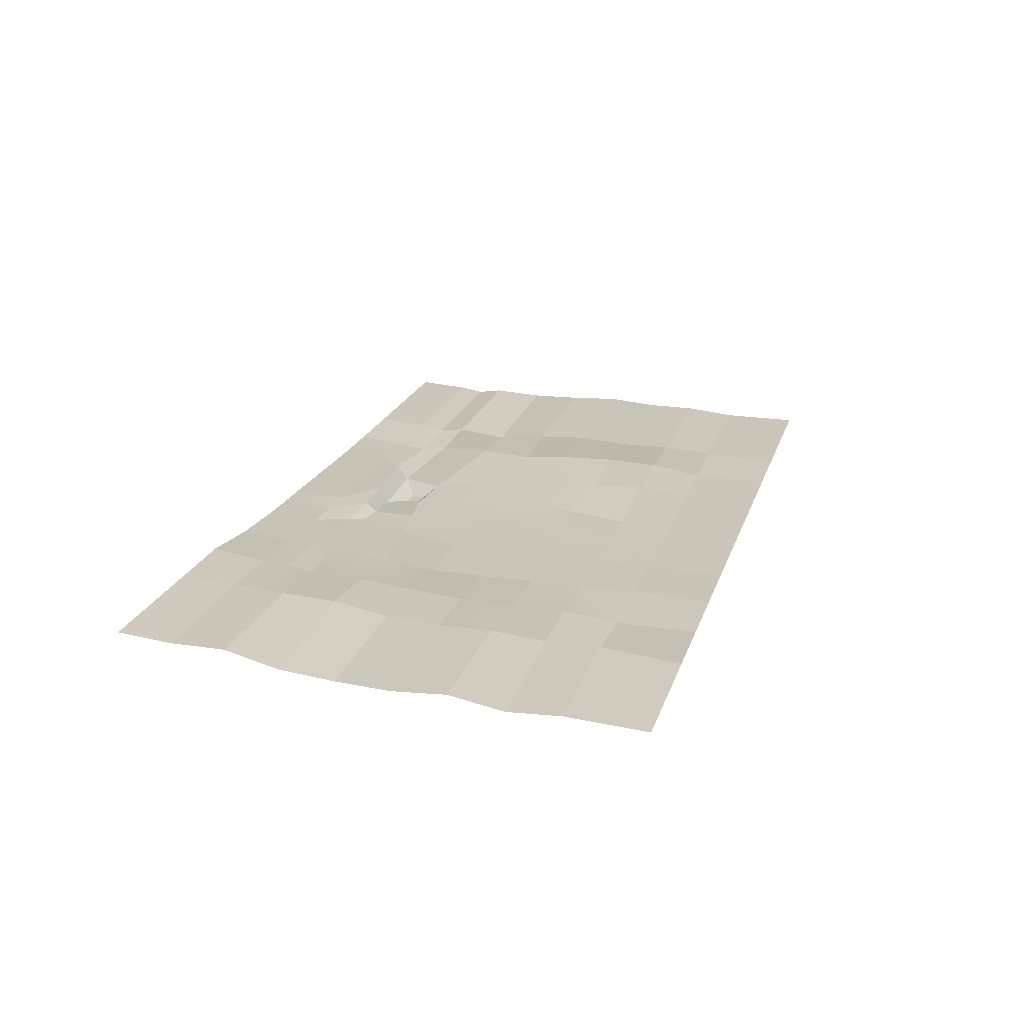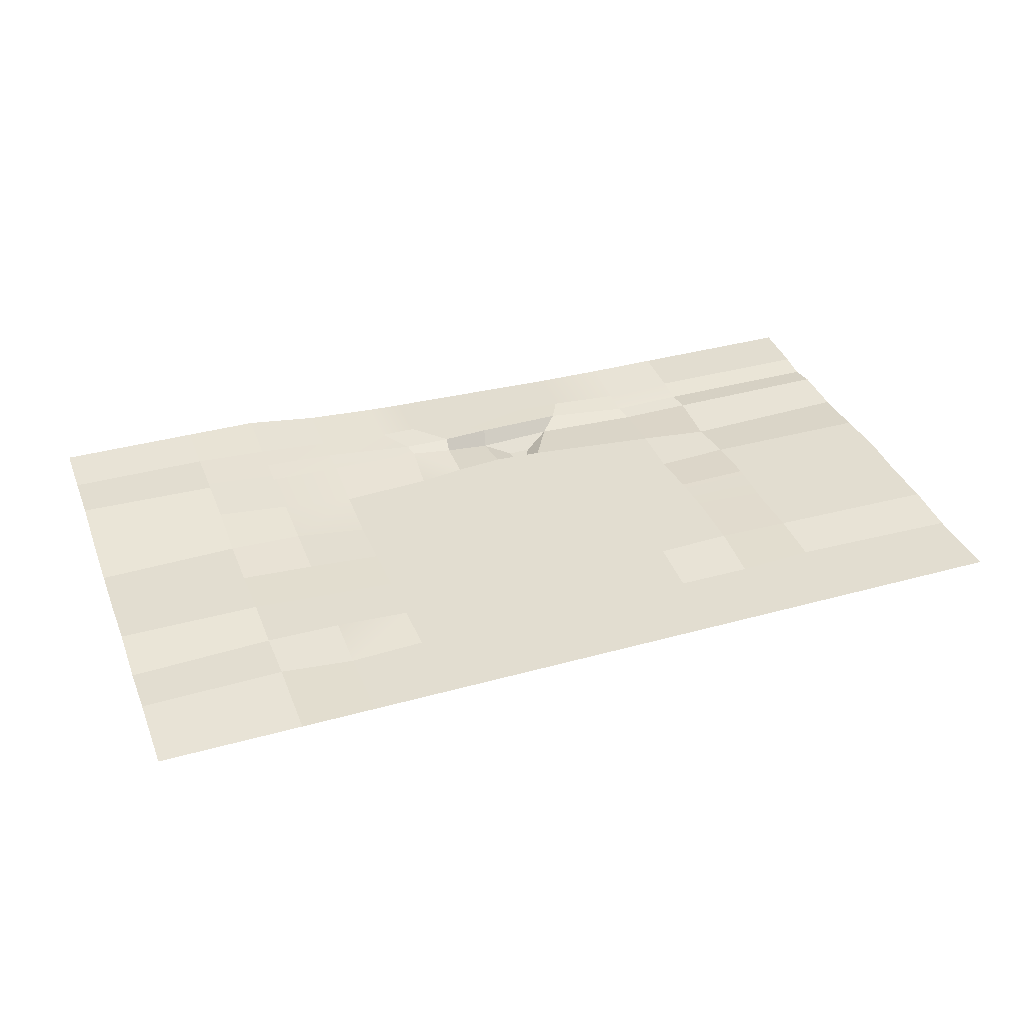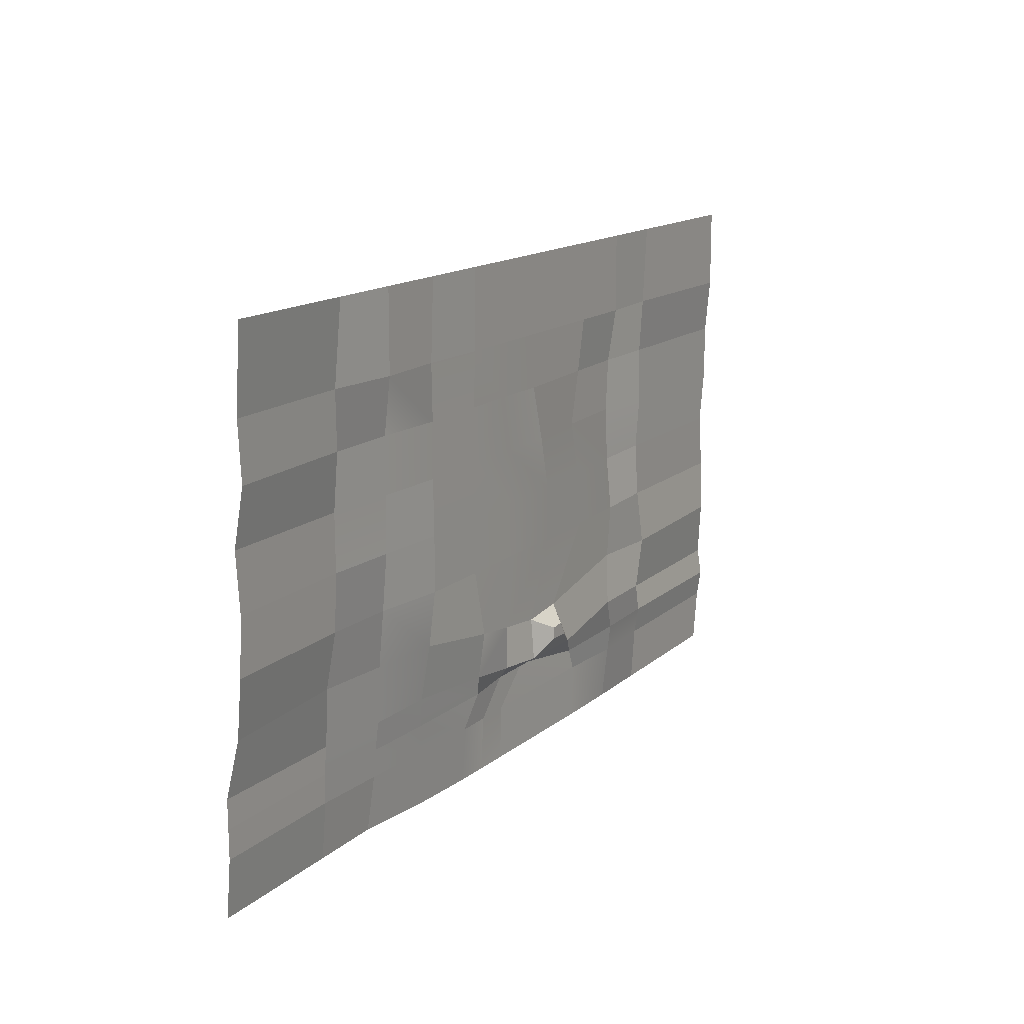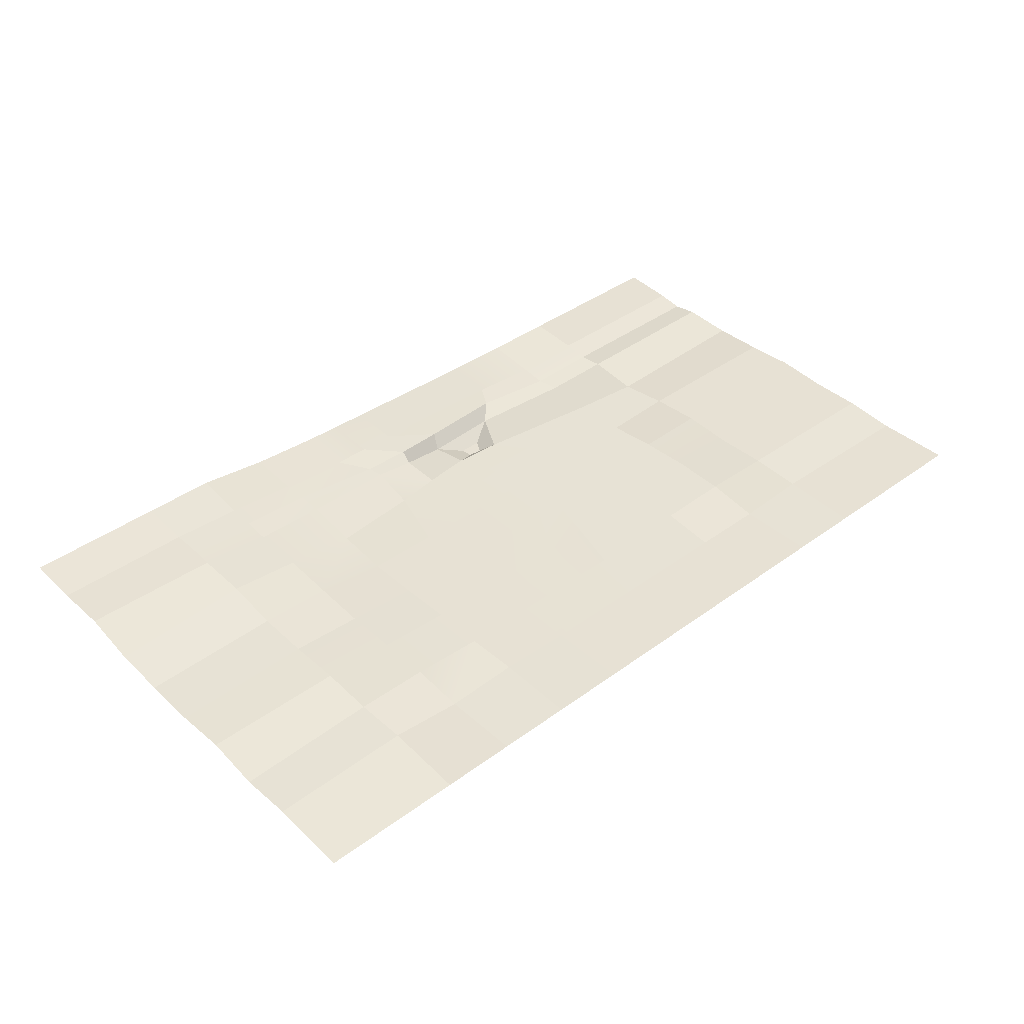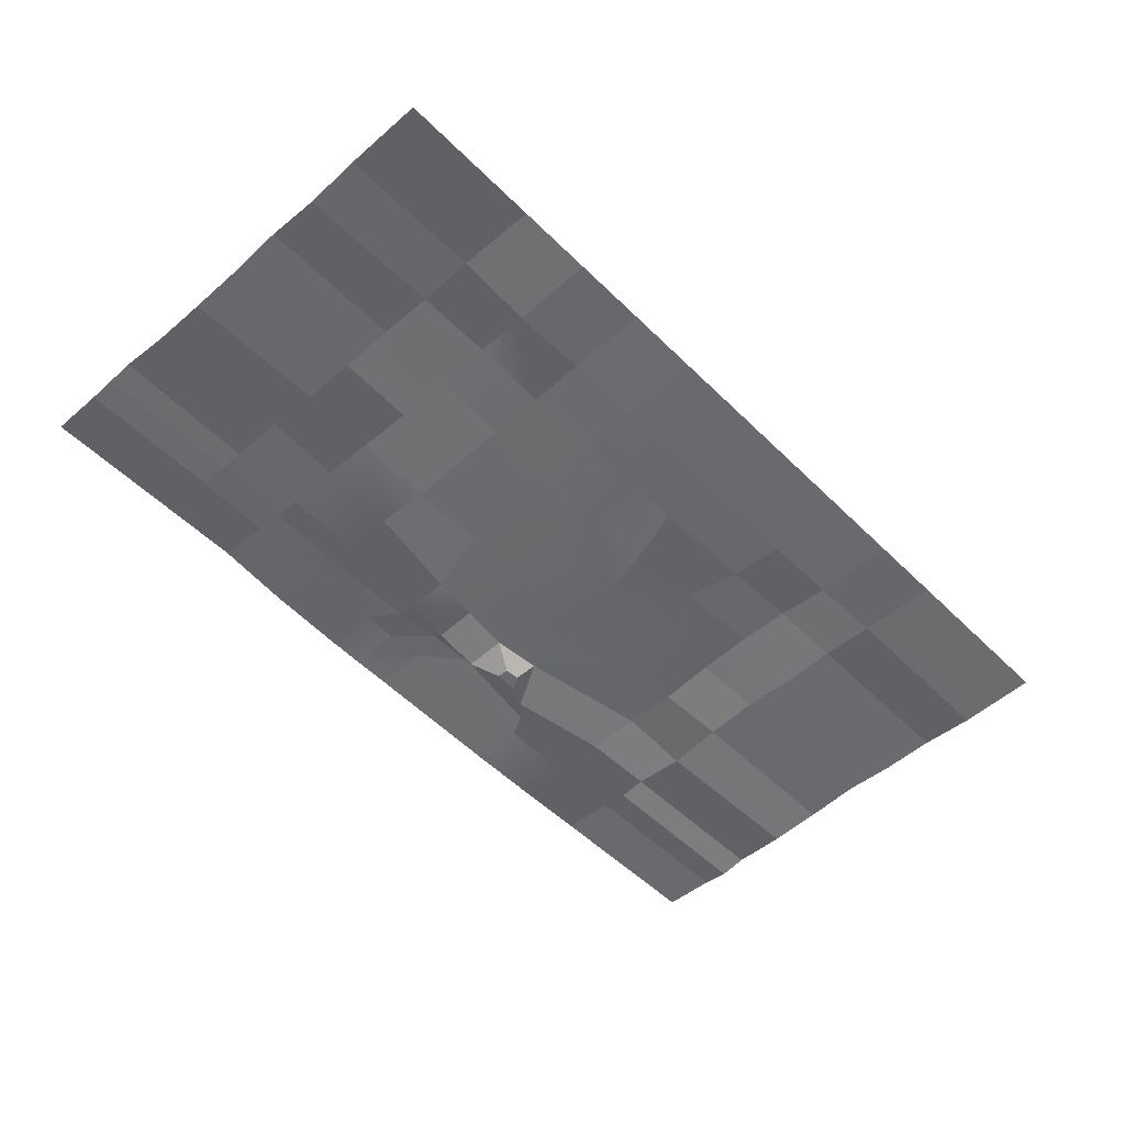
<metadata>
{"format":"obj","ext":"obj","renderer":"f3d","projection":"perspective","resolution":1024,"background":"white","views":[{"elev":21.0,"azim":-74.2,"up":"+Y"},{"elev":35.3,"azim":-20.4,"up":"+Y"},{"elev":14.1,"azim":-61.0,"up":"+Z"},{"elev":39.7,"azim":-42.4,"up":"+Y"},{"elev":-53.1,"azim":-46.3,"up":"+Y"}]}
</metadata>
<code>
g BFCOL
v -11.67 1.068 -6.336
v -11.67 1.24 -8.447
v -8.75 1.24 -8.447
v -8.75 0.9295 -6.336
v -0.0001411 0.5534 -6.336
v -0.0001411 0.6177 -8.447
v 5.834 0.4558 -8.447
v 5.834 0.3828 -6.336
v 8.75 0.4291 -8.447
v 8.75 0.1925 -6.336
v 1.668 0.5801 -4.993
v 5.834 0.3828 -6.336
v 5.344 0.313 -5.446
v -1.462 0.6499 -8.447
v -0.0001411 0.5534 -6.336
v -1.46 0.5414 -6.336
v 1.668 0.5801 -4.993
v -0.2111 0.4983 -5.007
v -2.924 0.6995 -8.447
v -1.46 0.5414 -6.336
v -2.919 0.5441 -6.336
v -5.833 0.7169 -6.336
v -5.833 0.8777 -8.447
v -5.833 0.7147 -5.277
v -8.75 0.833 -5.281
v -8.75 0.9295 -6.336
v -11.67 1.076 -5.279
v -11.67 1.068 -6.336
v -2.095 0.4215 -5.127
v -11.67 0.9731 -4.224
v -8.75 0.7131 -4.224
v -11.67 0.8902 -2.112
v -8.75 0.615 -2.112
v -5.833 0.3032 -2.112
v -5.833 0.6662 -4.224
v -8.75 0.4231 0.0001411
v -5.833 0.0492 0.0001411
v -5.833 0.7147 -5.277
v -8.75 0.7131 -4.224
v -8.75 0.833 -5.281
v -5.833 0.7147 -5.277
v -2.095 0.4215 -5.127
v -2.006 0.4242 -4.472
v -5.833 0.3032 -2.112
v -5.833 0.6662 -4.224
v -2.141 0.09498 -2.628
v -11.67 0.4073 2.108
v -11.67 0.5005 0.0001411
v -8.75 0.4231 0.0001411
v -8.75 0.2514 2.111
v -5.833 0.04647 2.11
v -5.833 0.0492 0.0001411
v -2.927 0.03012 0.0001411
v -3.028 0.03012 2.096
v -0.06391 0.03012 2.113
v -0.008316 0.03012 0.0001411
v 2.858 0.03012 2.099
v 2.91 0.06282 0.0001411
v 5.834 0.09171 0.0001411
v 5.751 0.1751 2.043
v 8.75 0.1326 0.0001411
v 8.75 0.331 2.112
v 3.585 0.1375 -2.922
v 1.657 0.1124 -3.078
v -5.833 0.08463 4.224
v -2.918 0.03012 4.224
v -5.833 0.07154 6.335
v -2.92 0.06337 6.335
v -8.75 0.2345 6.335
v -8.75 0.2318 4.224
v -11.67 0.2558 6.335
v -11.67 0.4264 4.224
v -5.833 0.1075 8.448
v -2.917 0.0001411 8.448
v -0.6095 0.1162 6.335
v -0.2994 0.03012 4.224
v 1.699 0.04538 6.335
v 2.316 0.03012 4.224
v -8.75 0.2514 2.111
v -11.67 0.4073 2.108
v -8.75 0.0001411 8.448
v -5.833 0.07154 6.335
v -5.833 0.1075 8.448
v -2.92 0.06337 6.335
v -0.6095 0.1162 6.335
v -0.7589 0.0001411 8.448
v 1.699 0.04538 6.335
v 1.399 0.0001411 8.448
v 5.834 0.2372 6.335
v 5.834 0.0001411 8.448
v 5.374 0.2716 4.224
v 8.75 0.4079 4.224
v 8.75 0.3245 6.335
v 2.316 0.03012 4.224
v 5.374 0.2716 4.224
v 1.699 0.04538 6.335
v 5.834 0.2372 6.335
v 5.374 0.2716 4.224
v 8.75 0.4079 4.224
v 3.585 0.1375 -2.922
v 4.624 0.0001411 -4.744
v 8.75 0.2133 -4.224
v 8.75 0.2694 -2.112
v 8.75 0.3245 6.335
v 8.75 0.4079 4.224
v 11.67 0.2351 4.224
v 11.67 0.2754 6.335
v 11.67 0.3844 2.112
v 8.75 0.331 2.112
v 8.75 0.1326 0.0001411
v 11.67 0.2634 0.0001411
v 11.67 0.3844 2.112
v 8.75 0.331 2.112
v 8.75 0.2133 -4.224
v 11.67 0.2525 -4.224
v 11.67 0.0001411 -2.112
v 8.75 0.2694 -2.112
v 8.75 0.4291 -8.447
v 11.67 0.4329 -8.447
v 11.67 0.295 -6.336
v 8.75 0.1925 -6.336
v 8.75 0.06936 -5.279
v 11.67 0.1353 -5.28
v -8.75 0.4231 0.0001411
v -5.833 0.0492 0.0001411
v -5.833 0.04647 2.11
v -8.75 0.2514 2.111
v -8.75 1.24 -8.447
v -5.833 0.8777 -8.447
v -5.833 0.7169 -6.336
v -8.75 0.9295 -6.336
v -11.67 0.2863 8.448
v -11.67 0.2558 6.335
v -8.75 0.2345 6.335
v -8.75 0.0001411 8.448
v 5.834 0.0001411 8.448
v 5.834 0.2372 6.335
v 8.75 0.3245 6.335
v 8.75 0.0001411 8.448
v 8.75 0.0001411 8.448
v 8.75 0.3245 6.335
v 11.67 0.2754 6.335
v 11.67 0.1462 8.448
v 5.344 0.313 -5.446
v 5.834 0.3828 -6.336
v 8.75 0.1925 -6.336
v 8.75 0.06936 -5.279
v -11.67 0.5005 0.0001411
v -11.67 0.8902 -2.112
v -8.75 0.615 -2.112
v -8.75 0.4231 0.0001411
v -5.833 0.0492 0.0001411
v -5.833 0.3032 -2.112
v -2.141 0.09498 -2.628
v -2.927 0.03012 0.0001411
v -2.006 0.4242 -4.472
v -0.2896 0.1288 -2.868
v -0.2629 0.1544 -4.554
v 5.834 0.09171 0.0001411
v 3.585 0.1375 -2.922
v 8.75 0.2694 -2.112
v 8.75 0.1326 0.0001411
v 11.67 0.0001411 -2.112
v 11.67 0.2634 0.0001411
v 8.75 0.1326 0.0001411
v 8.75 0.2694 -2.112
v 1.569 -0.06145 -4.644
v 1.668 0.5801 -4.993
v 5.344 0.313 -5.446
v 4.624 0.0001411 -4.744
v 4.624 0.0001411 -4.744
v 5.344 0.313 -5.446
v 8.75 0.06936 -5.279
v 8.75 0.2133 -4.224
v 11.67 0.1353 -5.28
v 11.67 0.2525 -4.224
v 8.75 0.2133 -4.224
v 8.75 0.06936 -5.279
v -2.141 0.09498 -2.628
v -0.2896 0.1288 -2.868
v -0.008316 0.03012 0.0001411
v 1.657 0.1124 -3.078
v -2.095 0.4215 -5.127
v -0.2111 0.4983 -5.007
v -0.2629 0.1544 -4.554
v -2.006 0.4242 -4.472
v -2.919 0.5441 -6.336
v -1.46 0.5414 -6.336
v -0.2111 0.4983 -5.007
v -2.095 0.4215 -5.127
v 4.624 0.0001411 -4.744
v 3.55 -0.3929 -4.104
v 2.643 -0.3929 -4.074
v 1.569 -0.06145 -4.644
v 1.569 -0.06145 -4.644
v 2.643 -0.3929 -4.074
v 2.669 -0.3929 -3.609
v 1.657 0.1124 -3.078
v 3.585 0.1375 -2.922
v 3.242 -0.3929 -3.562
v 3.55 -0.3929 -4.104
v 4.624 0.0001411 -4.744
v 1.657 0.1124 -3.078
v 2.669 -0.3929 -3.609
v 3.242 -0.3929 -3.562
v 3.585 0.1375 -2.922
v 3.55 -0.3929 -4.104
v 3.242 -0.3929 -3.562
v 2.669 -0.3929 -3.609
v 2.643 -0.3929 -4.074
v -0.2629 0.1544 -4.554
v 1.569 -0.06145 -4.644
v 1.657 0.1124 -3.078
v -0.2896 0.1288 -2.868
v -0.2111 0.4983 -5.007
v 1.668 0.5801 -4.993
v 1.569 -0.06145 -4.644
v -0.2629 0.1544 -4.554
v -5.833 0.04647 2.11
v -5.833 0.08463 4.224
v -8.75 0.2318 4.224
v 11.67 0.2351 4.224
v 18.5 0.2018 4.224
v 18.5 0.1909 6.335
v 11.67 0.2754 6.335
v 11.67 0.2634 0.0001411
v 18.5 0.2492 0.0001411
v 18.5 0.3604 2.112
v 11.67 0.3844 2.112
v 11.67 0.2525 -4.224
v 18.5 0.3059 -4.224
v 18.5 0.1975 -2.112
v 11.67 0.0001411 -2.112
v 11.67 0.4329 -8.447
v 18.5 0.4329 -8.447
v 18.5 0.295 -6.336
v 11.67 0.295 -6.336
v 11.67 0.2754 6.335
v 18.5 0.1909 6.335
v 18.5 0.0001411 8.448
v 11.67 0.1462 8.448
v 11.67 0.295 -6.336
v 18.5 0.295 -6.336
v 18.5 0.1353 -5.28
v 11.67 0.1353 -5.28
v 11.67 0.0001411 -2.112
v 18.5 0.1975 -2.112
v 18.5 0.2492 0.0001411
v 11.67 0.2634 0.0001411
v 11.67 0.1353 -5.28
v 18.5 0.1353 -5.28
v 18.5 0.3059 -4.224
v 11.67 0.2525 -4.224
v 11.67 0.3844 2.112
v 18.5 0.3604 2.112
v 18.5 0.2018 4.224
v 11.67 0.2351 4.224
v -11.67 1.068 -6.336
v -17.23 1.068 -6.336
v -17.23 1.24 -8.447
v -11.67 1.24 -8.447
v -11.67 0.4073 2.108
v -17.23 0.2809 2.108
v -17.23 0.3833 0.0001411
v -11.67 0.5005 0.0001411
v -11.67 0.2558 6.335
v -17.23 0.05683 6.335
v -17.23 0.4264 4.224
v -11.67 0.4264 4.224
v -11.67 0.8902 -2.112
v -17.23 0.5599 -2.112
v -17.23 1.08 -4.224
v -11.67 0.9731 -4.224
v -11.67 0.2863 8.448
v -17.23 0.1746 8.448
v -17.23 0.05683 6.335
v -11.67 0.2558 6.335
v -11.67 1.076 -5.279
v -17.23 1.076 -5.279
v -17.23 1.068 -6.336
v -11.67 1.068 -6.336
v -11.67 0.5005 0.0001411
v -17.23 0.3833 0.0001411
v -17.23 0.5599 -2.112
v -11.67 0.8902 -2.112
v -11.67 0.9731 -4.224
v -17.23 1.08 -4.224
v -17.23 1.076 -5.279
v -11.67 1.076 -5.279
v -11.67 0.4264 4.224
v -17.23 0.4264 4.224
v -17.23 0.2809 2.108
v -11.67 0.4073 2.108
v -8.75 0.0001411 8.448
v -8.75 0.0001411 11.54
v -11.67 0.0001411 11.54
v -11.67 0.2863 8.448
v -5.833 0.1075 8.448
v -5.833 0.0001411 11.54
v -8.75 0.0001411 11.54
v -8.75 0.0001411 8.448
v -2.917 0.0001411 8.448
v -2.917 0.0001411 11.54
v -5.833 0.0001411 11.54
v -5.833 0.1075 8.448
v 5.834 0.0001411 8.448
v 5.834 0.0001411 11.54
v 1.399 0.0001411 11.54
v 1.399 0.0001411 8.448
v 8.75 0.0001411 8.448
v 8.75 0.0001411 11.54
v 5.834 0.0001411 11.54
v 5.834 0.0001411 8.448
v 11.67 0.1462 8.448
v 11.67 0.0001411 11.54
v 8.75 0.0001411 11.54
v 8.75 0.0001411 8.448
v -0.7589 0.0001411 8.448
v -0.7589 0.0001411 11.54
v -2.917 0.0001411 11.54
v -2.917 0.0001411 8.448
v 1.399 0.0001411 8.448
v 1.399 0.0001411 11.54
v -0.7589 0.0001411 11.54
v -0.7589 0.0001411 8.448
v 18.5 0.0001411 8.448
v 18.5 0.0001411 11.54
v 11.67 0.0001411 11.54
v 11.67 0.1462 8.448
v -11.67 0.2863 8.448
v -11.67 0.0001411 11.54
v -17.23 0.0001411 11.54
v -17.23 0.1746 8.448
g BFCOL_0
f 3 2 1
f 4 3 1
f 7 6 5
f 8 7 5
f 9 7 8
f 10 9 8
f 12 5 11
f 13 12 11
f 15 6 14
f 16 15 14
f 17 15 16
f 18 17 16
f 20 14 19
f 21 20 19
f 21 19 22
f 19 23 22
f 21 22 24
f 25 24 22
f 26 25 22
f 25 26 27
f 26 28 27
f 29 21 24
f 25 27 30
f 31 25 30
f 31 30 32
f 33 31 32
f 33 34 31
f 34 35 31
f 33 36 34
f 36 37 34
f 39 35 38
f 40 39 38
f 42 41 35
f 43 42 35
f 43 45 44
f 46 43 44
f 49 48 47
f 50 49 47
f 53 52 51
f 54 53 51
f 54 55 53
f 55 56 53
f 55 57 56
f 57 58 56
f 59 58 57
f 60 59 57
f 61 59 60
f 62 61 60
f 59 63 58
f 63 64 58
f 54 51 65
f 66 54 65
f 54 66 55
f 66 65 67
f 68 66 67
f 67 65 69
f 65 70 69
f 69 70 71
f 70 72 71
f 68 67 73
f 74 68 73
f 68 75 66
f 75 76 66
f 75 77 76
f 77 78 76
f 70 79 72
f 79 80 72
f 66 76 55
f 76 78 57
f 55 76 57
f 82 69 81
f 83 82 81
f 85 84 74
f 86 85 74
f 87 85 86
f 88 87 86
f 89 87 88
f 90 89 88
f 92 91 89
f 93 92 89
f 60 57 94
f 95 60 94
f 95 94 96
f 97 95 96
f 62 60 98
f 99 62 98
f 102 101 100
f 103 102 100
f 106 105 104
f 107 106 104
f 105 106 108
f 109 105 108
f 112 111 110
f 113 112 110
f 116 115 114
f 117 116 114
f 120 119 118
f 121 120 118
f 121 122 120
f 122 123 120
f 126 125 124
f 127 126 124
f 130 129 128
f 131 130 128
f 134 133 132
f 135 134 132
f 138 137 136
f 139 138 136
f 142 141 140
f 143 142 140
f 146 145 144
f 147 146 144
f 150 149 148
f 151 150 148
f 154 153 152
f 155 154 152
f 154 157 156
f 157 158 156
f 161 160 159
f 162 161 159
f 165 164 163
f 166 165 163
f 169 168 167
f 170 169 167
f 173 172 171
f 174 173 171
f 177 176 175
f 178 177 175
f 181 180 179
f 53 181 179
f 181 58 180
f 58 182 180
f 185 184 183
f 186 185 183
f 189 188 187
f 190 189 187
f 193 192 191
f 194 193 191
f 197 196 195
f 198 197 195
f 201 200 199
f 202 201 199
f 205 204 203
f 206 205 203
f 209 208 207
f 210 209 207
f 213 212 211
f 214 213 211
f 217 216 215
f 218 217 215
f 221 220 219
f 79 221 219
f 224 223 222
f 225 224 222
f 228 227 226
f 229 228 226
f 232 231 230
f 233 232 230
f 236 235 234
f 237 236 234
f 240 239 238
f 241 240 238
f 244 243 242
f 245 244 242
f 248 247 246
f 249 248 246
f 252 251 250
f 253 252 250
f 256 255 254
f 257 256 254
f 260 259 258
f 261 260 258
f 264 263 262
f 265 264 262
f 268 267 266
f 269 268 266
f 272 271 270
f 273 272 270
f 276 275 274
f 277 276 274
f 280 279 278
f 281 280 278
f 284 283 282
f 285 284 282
f 288 287 286
f 289 288 286
f 292 291 290
f 293 292 290
f 296 295 294
f 297 296 294
f 300 299 298
f 301 300 298
f 304 303 302
f 305 304 302
f 308 307 306
f 309 308 306
f 312 311 310
f 313 312 310
f 316 315 314
f 317 316 314
f 320 319 318
f 321 320 318
f 324 323 322
f 325 324 322
f 328 327 326
f 329 328 326
f 332 331 330
f 333 332 330

</code>
